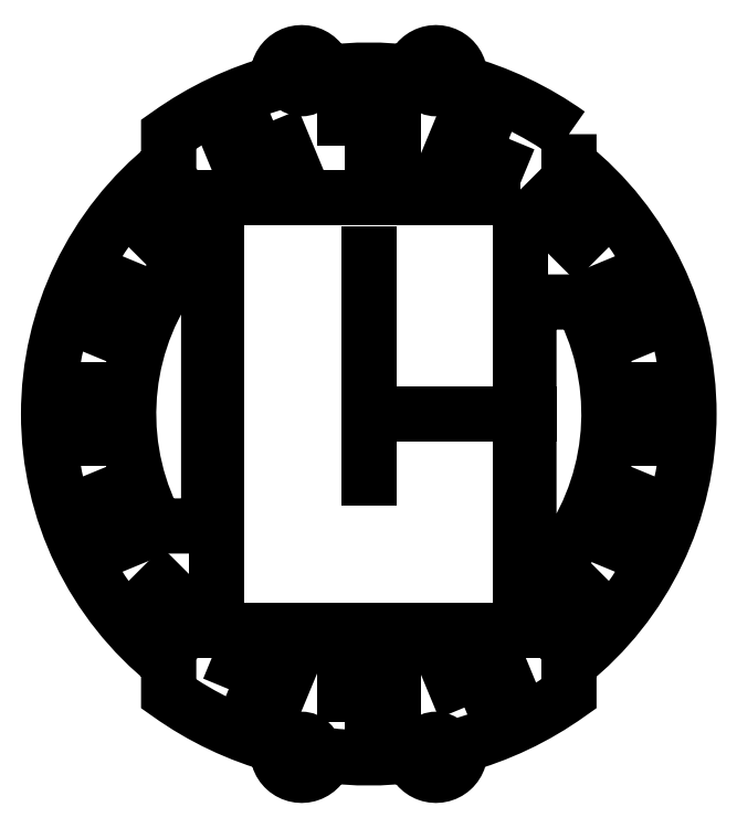
<metadata>
{"format":"dxf","ext":"dxf","renderer":"ezdxf+matplotlib","layout":"modelspace","background":"white","min_lineweight":24,"dpi":150}
</metadata>
<code>
0
SECTION
2
ENTITIES
0
LWPOLYLINE
8
0
90
4
70
1
43
0
10
-3
20
33.48
10
3
20
33.48
10
3
20
38.48
10
-3
20
38.48
0
LWPOLYLINE
8
0
90
4
70
1
43
0
10
-11.95
20
36.7
10
-17.5
20
34.4
10
-15.58
20
29.78
10
-10.04
20
32.08
0
LWPOLYLINE
8
0
90
4
70
1
43
0
10
-25.09
20
29.33
10
-29.33
20
25.09
10
-25.8
20
21.55
10
-21.55
20
25.8
0
LWPOLYLINE
8
0
90
4
70
1
43
0
10
-34.4
20
17.5
10
-36.7
20
11.95
10
-32.08
20
10.04
10
-29.78
20
15.58
0
LWPOLYLINE
8
0
90
4
70
1
43
0
10
-38.48
20
3
10
-38.48
20
-3
10
-33.48
20
-3
10
-33.48
20
3
0
LWPOLYLINE
8
0
90
4
70
1
43
0
10
-36.7
20
-11.95
10
-34.4
20
-17.5
10
-29.78
20
-15.58
10
-32.08
20
-10.04
0
LWPOLYLINE
8
0
90
4
70
1
43
0
10
-29.33
20
-25.09
10
-25.09
20
-29.33
10
-21.55
20
-25.8
10
-25.8
20
-21.55
0
LWPOLYLINE
8
0
90
4
70
1
43
0
10
-17.5
20
-34.4
10
-11.95
20
-36.7
10
-10.04
20
-32.08
10
-15.58
20
-29.78
0
LWPOLYLINE
8
0
90
4
70
1
43
0
10
-3
20
-38.48
10
3
20
-38.48
10
3
20
-33.48
10
-3
20
-33.48
0
LWPOLYLINE
8
0
90
4
70
1
43
0
10
11.95
20
-36.7
10
17.5
20
-34.4
10
15.58
20
-29.78
10
10.04
20
-32.08
0
LWPOLYLINE
8
0
90
4
70
1
43
0
10
25.09
20
-29.33
10
29.33
20
-25.09
10
25.8
20
-21.55
10
21.55
20
-25.8
0
LWPOLYLINE
8
0
90
4
70
1
43
0
10
34.4
20
-17.5
10
36.7
20
-11.95
10
32.08
20
-10.04
10
29.78
20
-15.58
0
LWPOLYLINE
8
0
90
4
70
1
43
0
10
38.48
20
-3
10
38.48
20
3
10
33.48
20
3
10
33.48
20
-3
0
LWPOLYLINE
8
0
90
4
70
1
43
0
10
36.7
20
11.95
10
34.4
20
17.5
10
29.78
20
15.58
10
32.08
20
10.04
0
LWPOLYLINE
8
0
90
4
70
1
43
0
10
29.33
20
25.09
10
25.09
20
29.33
10
21.55
20
25.8
10
25.8
20
21.55
0
LWPOLYLINE
8
0
90
4
70
1
43
0
10
17.5
20
34.4
10
11.95
20
36.7
10
10.04
20
32.08
10
15.58
20
29.78
0
LINE
8
0
10
0
20
2.5
30
0
11
0
21
20
31
0
0
LWPOLYLINE
8
0
90
4
70
1
43
0
10
19
20
27
10
19
20
-27
10
-19
20
-27
10
-19
20
27
0
LWPOLYLINE
8
0
90
6
70
1
43
0
10
20
20
12
10
20
20
-17.32
42
0.7119
10
23.57
20
-18.56
42
0.2848
10
27.11
20
12.86
42
0.2897
10
25.3
20
14
10
22
20
14
42
0.4142
0
LINE
8
0
10
0
20
0
30
0
11
0
21
-8
31
0
0
LWPOLYLINE
8
0
90
6
70
1
43
0
10
-22
20
-14
10
-25.3
20
-14
42
-0.2897
10
-27.11
20
-12.86
42
-0.2848
10
-23.57
20
18.56
42
-0.7119
10
-20
20
17.32
10
-20
20
-12
42
-0.4142
0
LWPOLYLINE
8
0
90
16
70
1
43
0
10
25
20
34.99
10
25
20
31.22
42
-0.4804
10
25
20
-31.22
10
25
20
-34.99
42
-0.08881
10
11.31
20
-41.49
42
-1.036
10
5.428
20
-42.66
42
-0.06337
10
-5.428
20
-42.66
42
-1.036
10
-11.31
20
-41.49
42
-0.08881
10
-25
20
-34.99
10
-25
20
-31.22
42
-0.4804
10
-25
20
31.22
10
-25
20
34.99
42
-0.08881
10
-11.31
20
41.49
42
-1.036
10
-5.428
20
42.66
42
-0.06337
10
5.428
20
42.66
42
-1.036
10
11.31
20
41.49
42
-0.08881
0
LINE
8
0
10
20
20
0
30
0
11
2.5
21
0
31
0
0
CIRCLE
8
0
10
-8.389
20
42.17
30
0
40
1.5
210
0
220
0
230
1
0
CIRCLE
8
0
10
8.389
20
42.17
30
0
40
1.5
210
0
220
0
230
1
0
CIRCLE
8
0
10
-8.389
20
-42.17
30
0
40
1.5
210
0
220
0
230
1
0
CIRCLE
8
0
10
8.389
20
-42.17
30
0
40
1.5
210
0
220
0
230
1
0
ENDSEC
0
EOF

</code>
